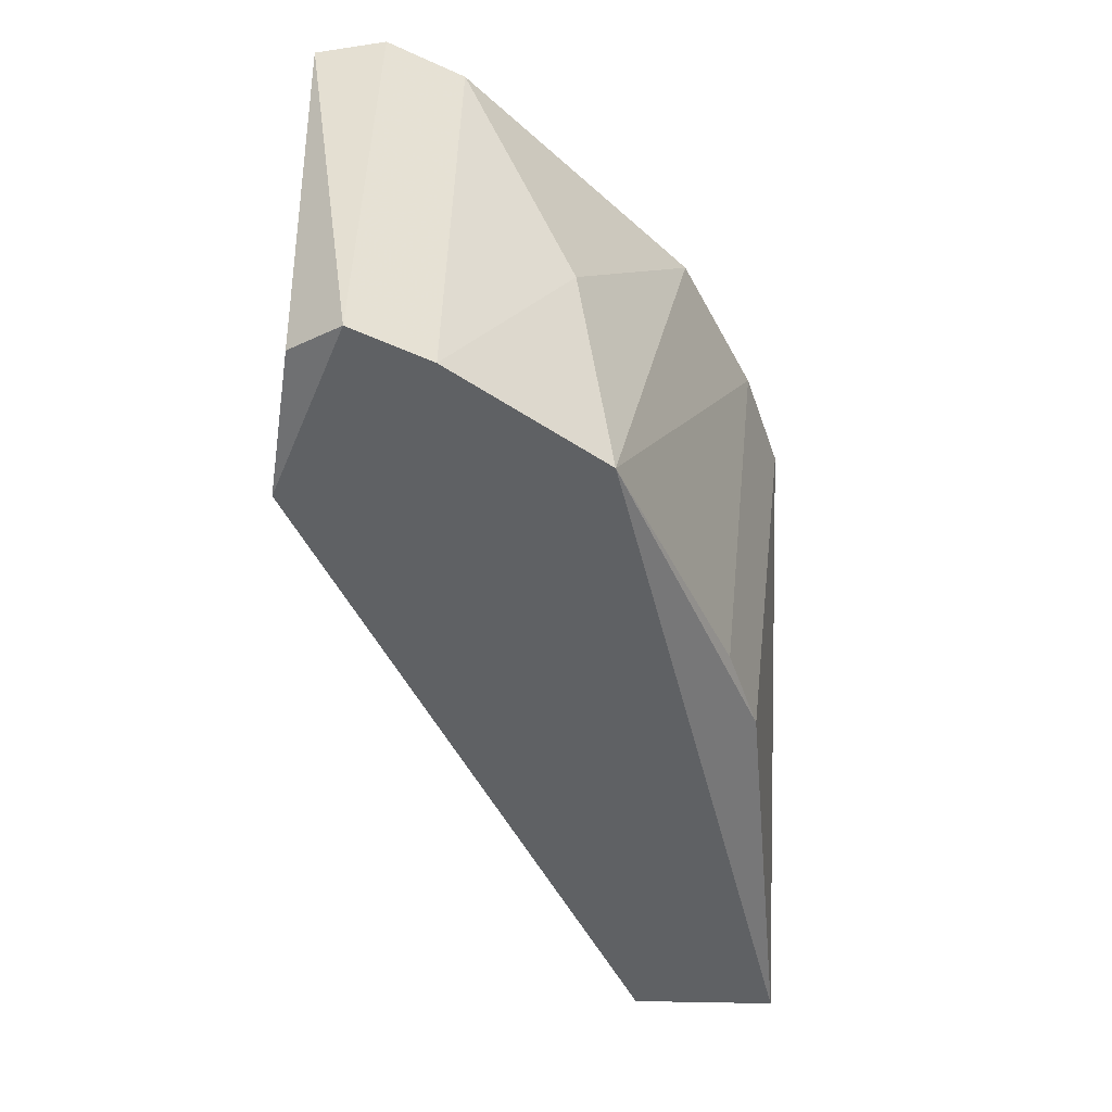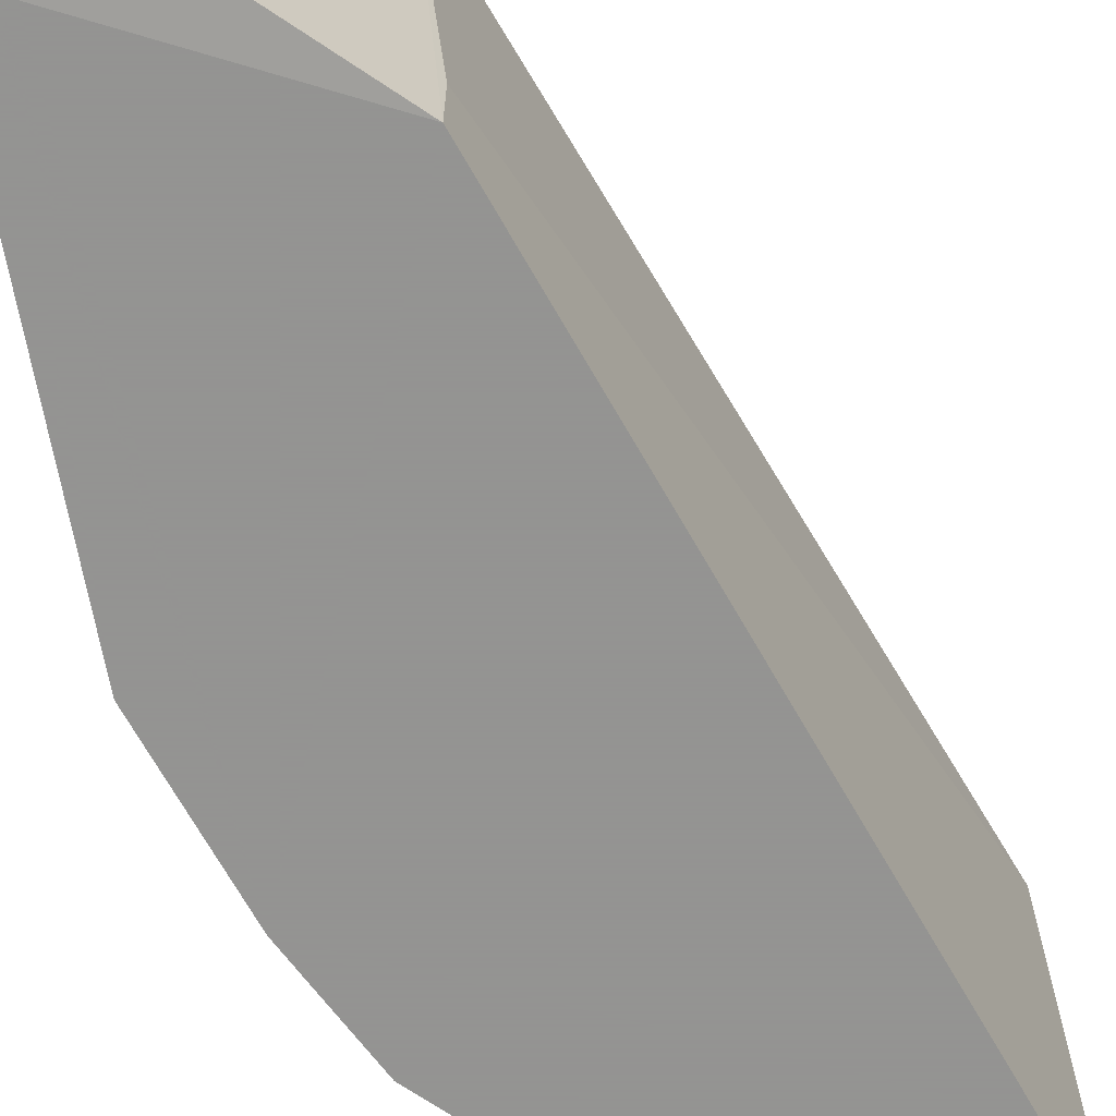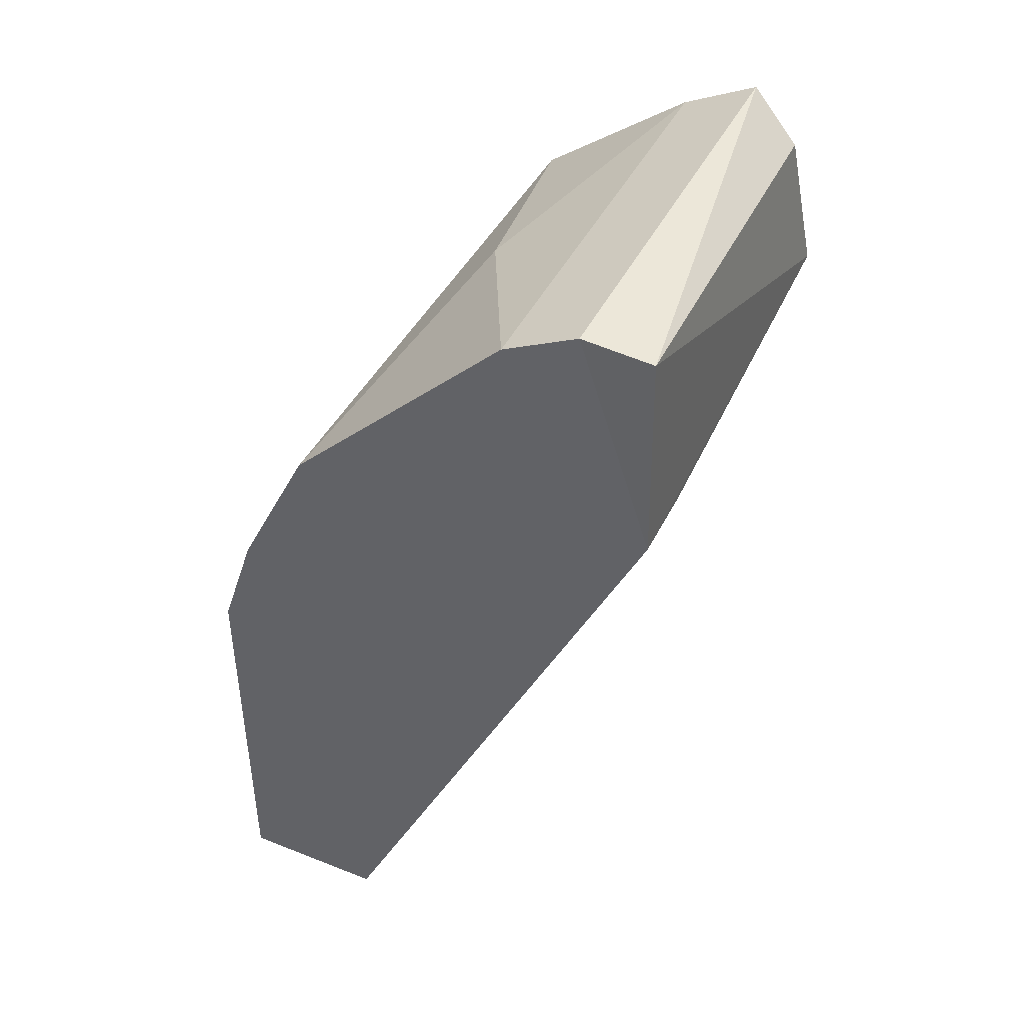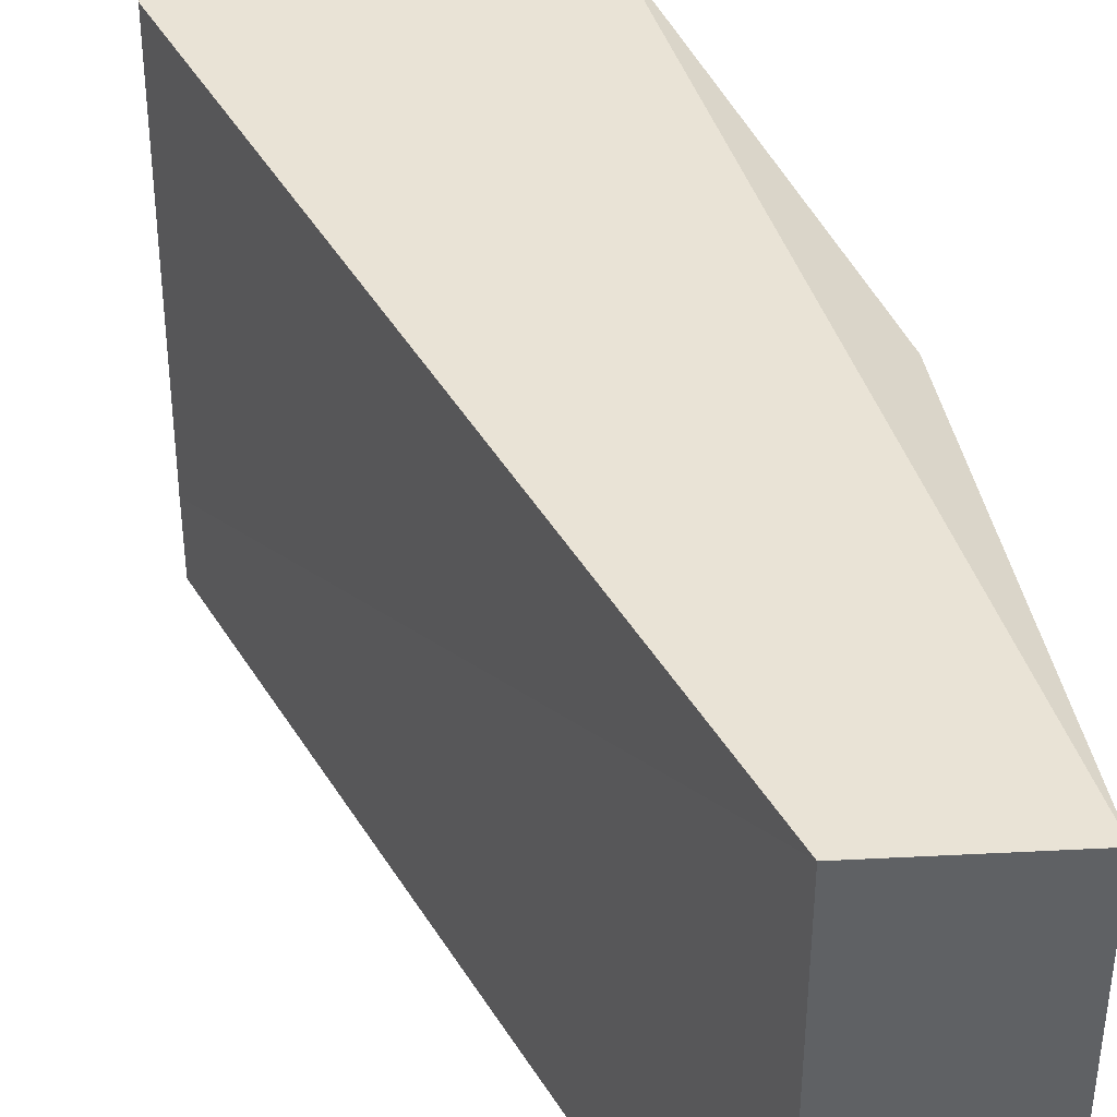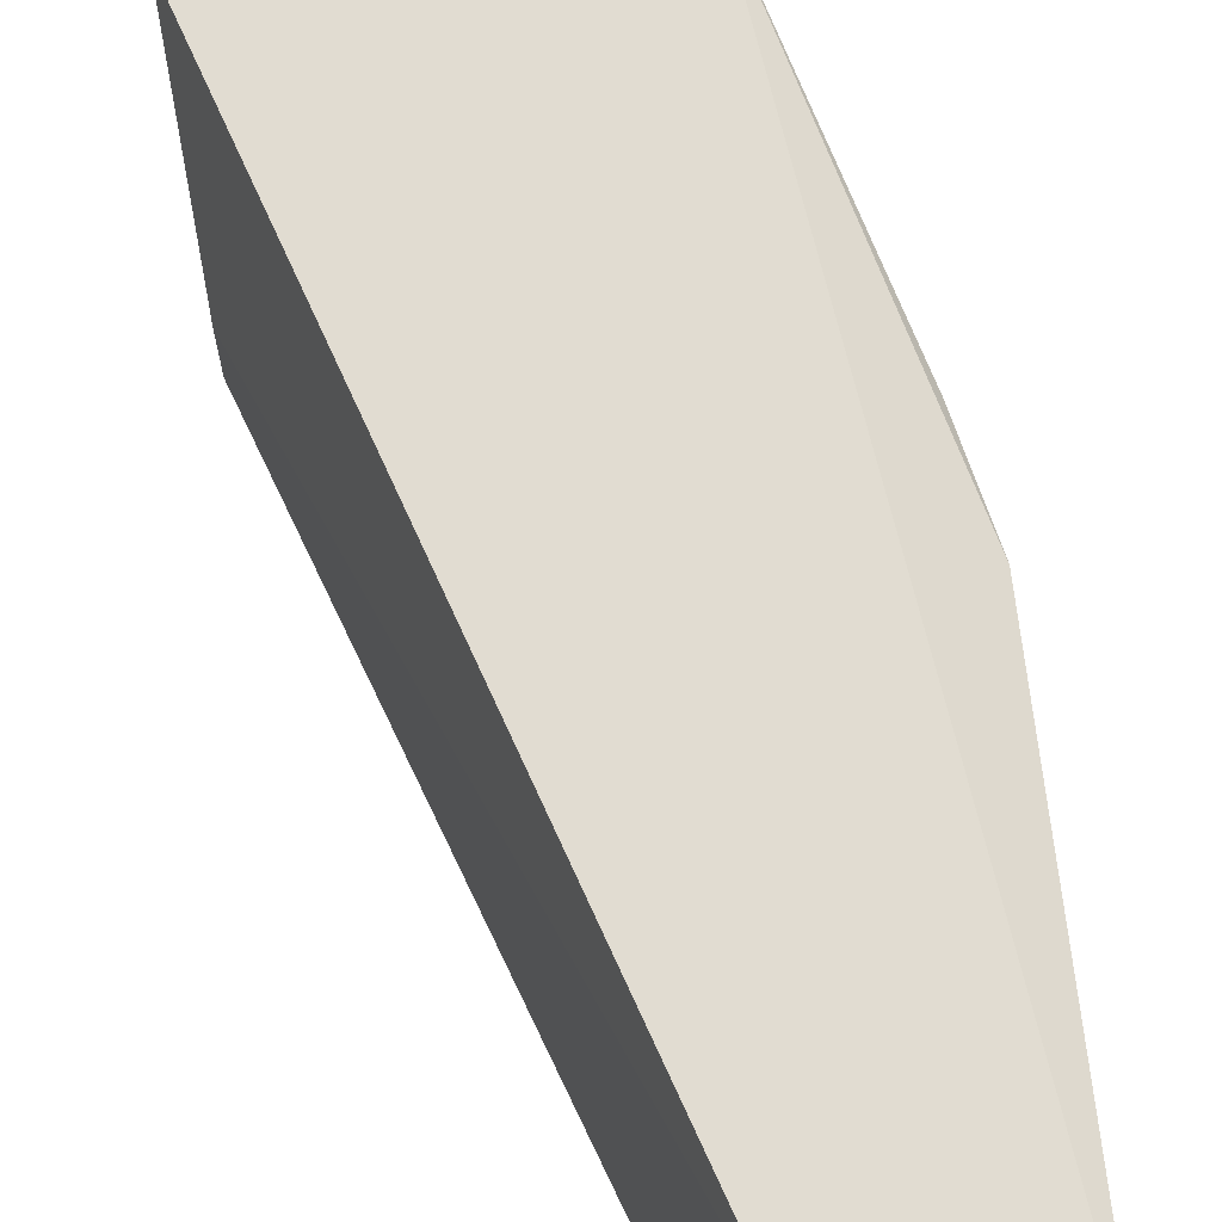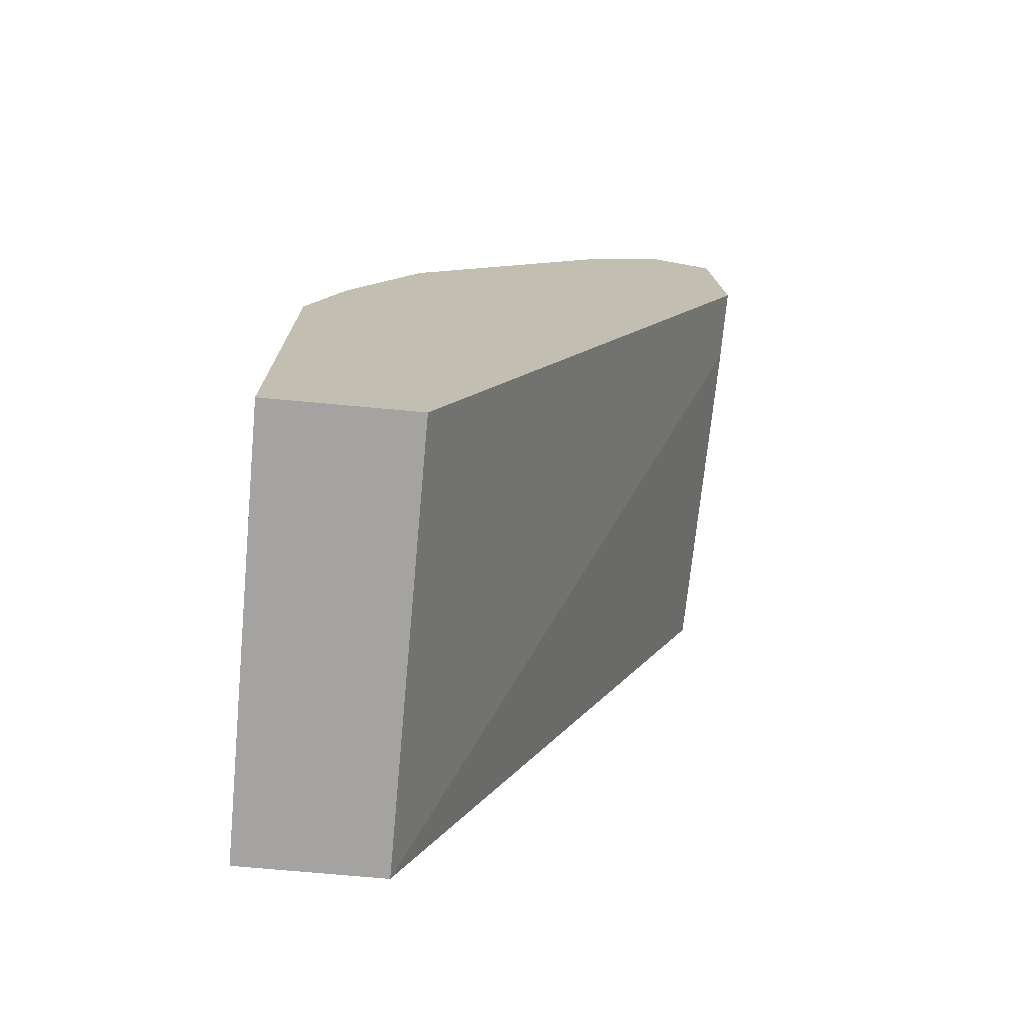
<metadata>
{"format":"obj","ext":"obj","renderer":"f3d","projection":"perspective","resolution":1024,"background":"white","views":[{"elev":43.5,"azim":1.2,"up":"+Y"},{"elev":-66.9,"azim":-125.1,"up":"+Z"},{"elev":43.6,"azim":-155.1,"up":"+Y"},{"elev":42.1,"azim":-3.5,"up":"+Z"},{"elev":69.0,"azim":-0.0,"up":"+Z"},{"elev":-73.1,"azim":174.8,"up":"+Y"}]}
</metadata>
<code>
v 0.2864 0.1366 0.06061
v 0.2015 0.1154 -0.06667
v 0.297 -0.0861 -0.06667
v 0.3288 0.06234 -0.06667
v 0.297 -0.0861 0.06061
v 0.2015 0.126 0.06061
v 0.3394 -0.0861 0.06061
v 0.2227 0.1791 -0.06667
v 0.3394 -0.0861 -0.06667
v 0.2227 0.1791 0.06061
v 0.3277 0.0333 0.04977
v 0.203 0.1762 -0.06531
v 0.3394 0.0306 -0.06667
v 0.3076 0.1048 -0.06667
v 0.2757 0.1472 -0.003032
v 0.2078 0.167 0.05483
v 0.244 0.1684 -0.06667
v 0.244 0.1684 0.06061
v 0.2015 0.1154 -0.04545
v 0.3189 0.05964 0.04977
f 11 4 20
f 3 2 4
f 2 3 5
f 5 1 6
f 1 5 7
f 5 3 7
f 4 2 8
f 3 4 9
f 7 3 9
f 6 1 10
f 1 7 11
f 2 6 12
f 8 2 12
f 10 8 12
f 9 4 13
f 7 9 13
f 4 11 13
f 11 7 13
f 1 4 14
f 4 8 14
f 1 14 15
f 6 10 16
f 12 6 16
f 10 12 16
f 8 10 17
f 14 8 17
f 15 14 17
f 15 17 18
f 10 1 18
f 1 15 18
f 17 10 18
f 2 5 19
f 6 2 19
f 5 6 19
f 4 1 20
f 1 11 20

</code>
